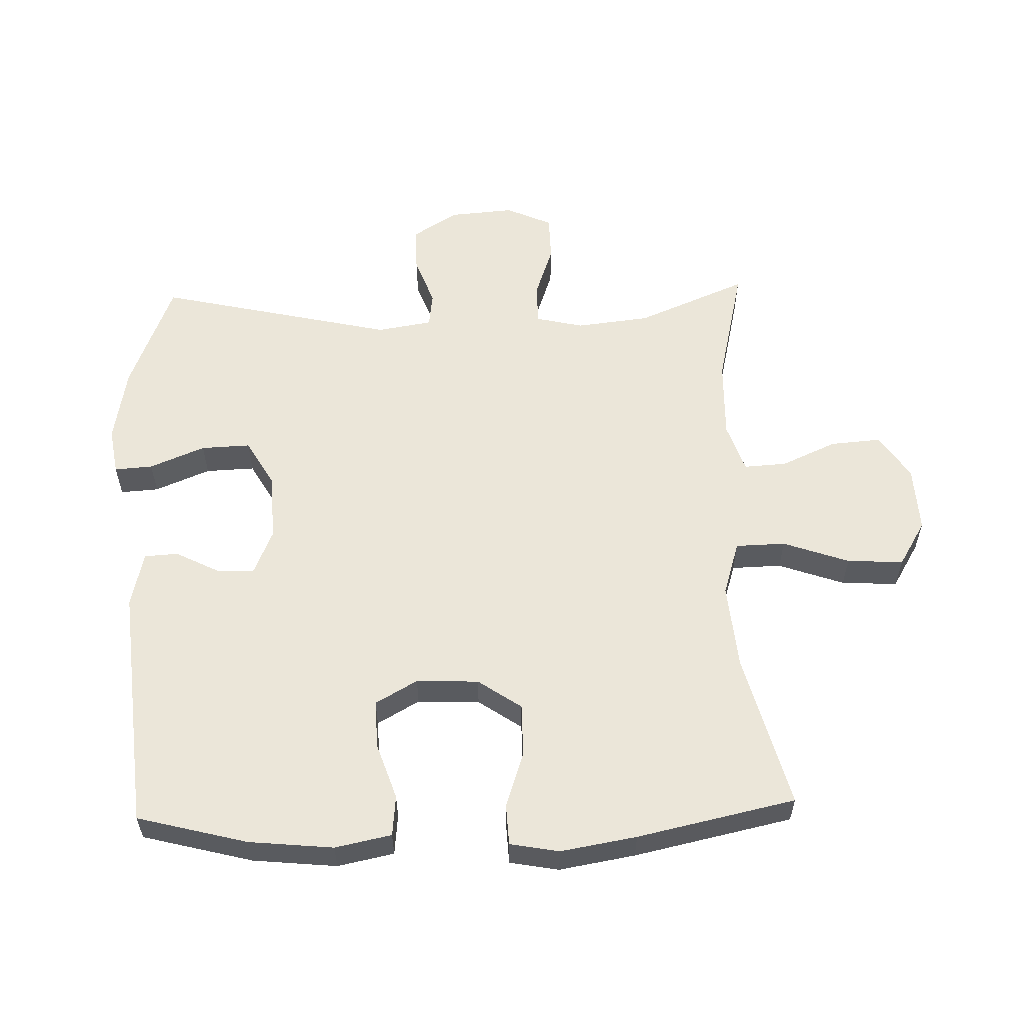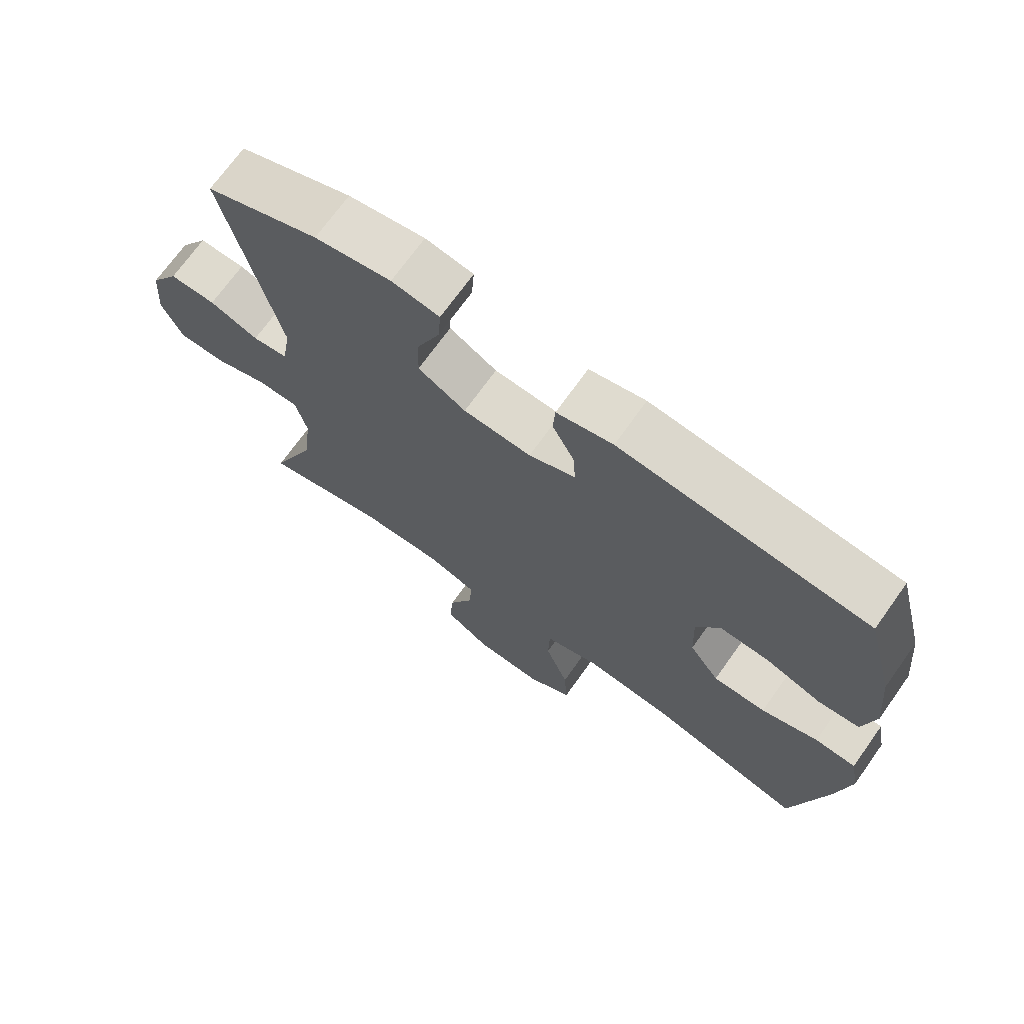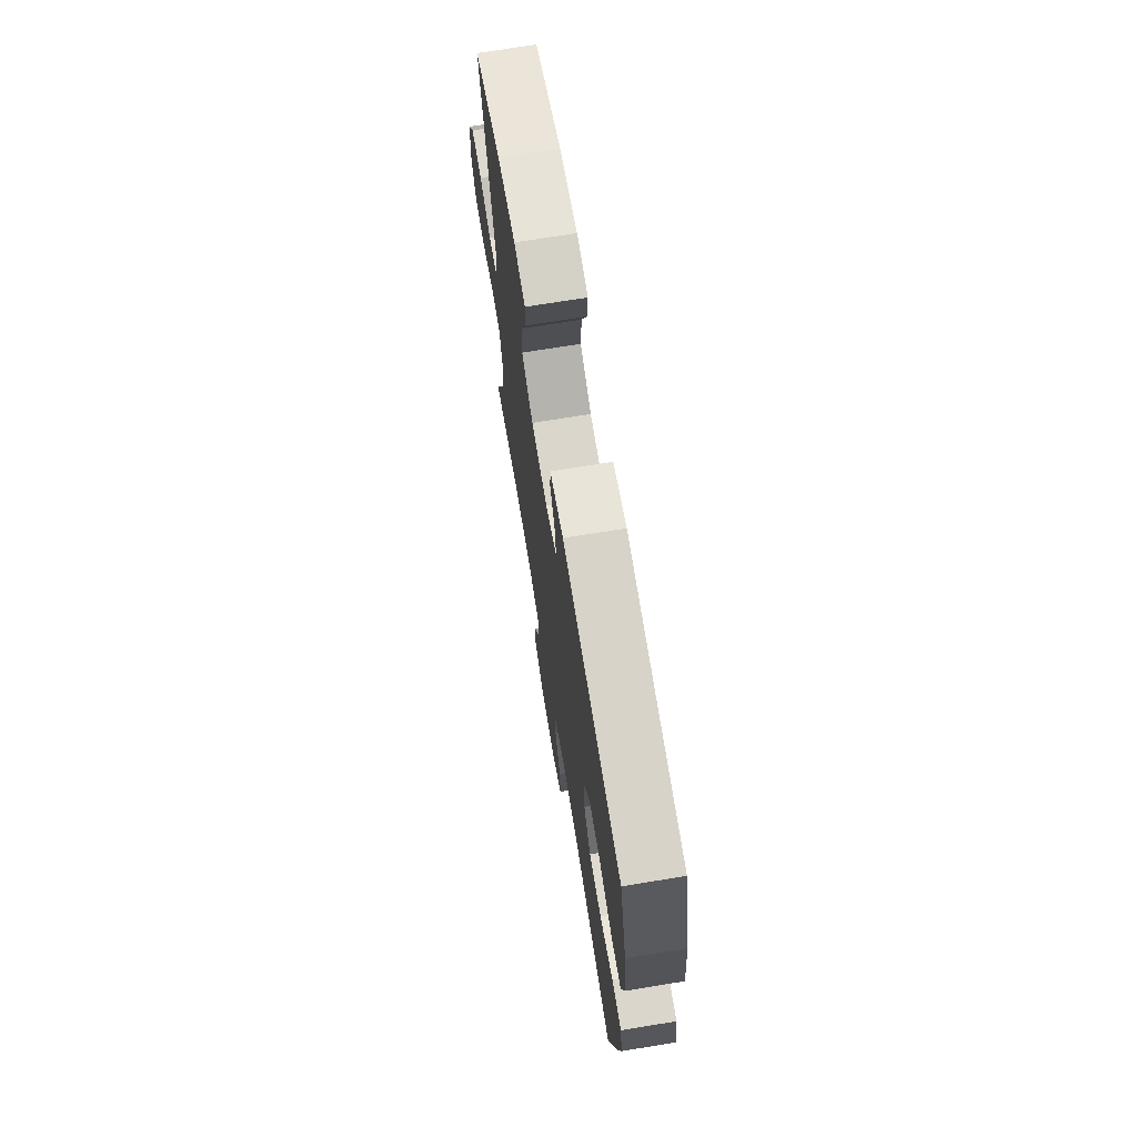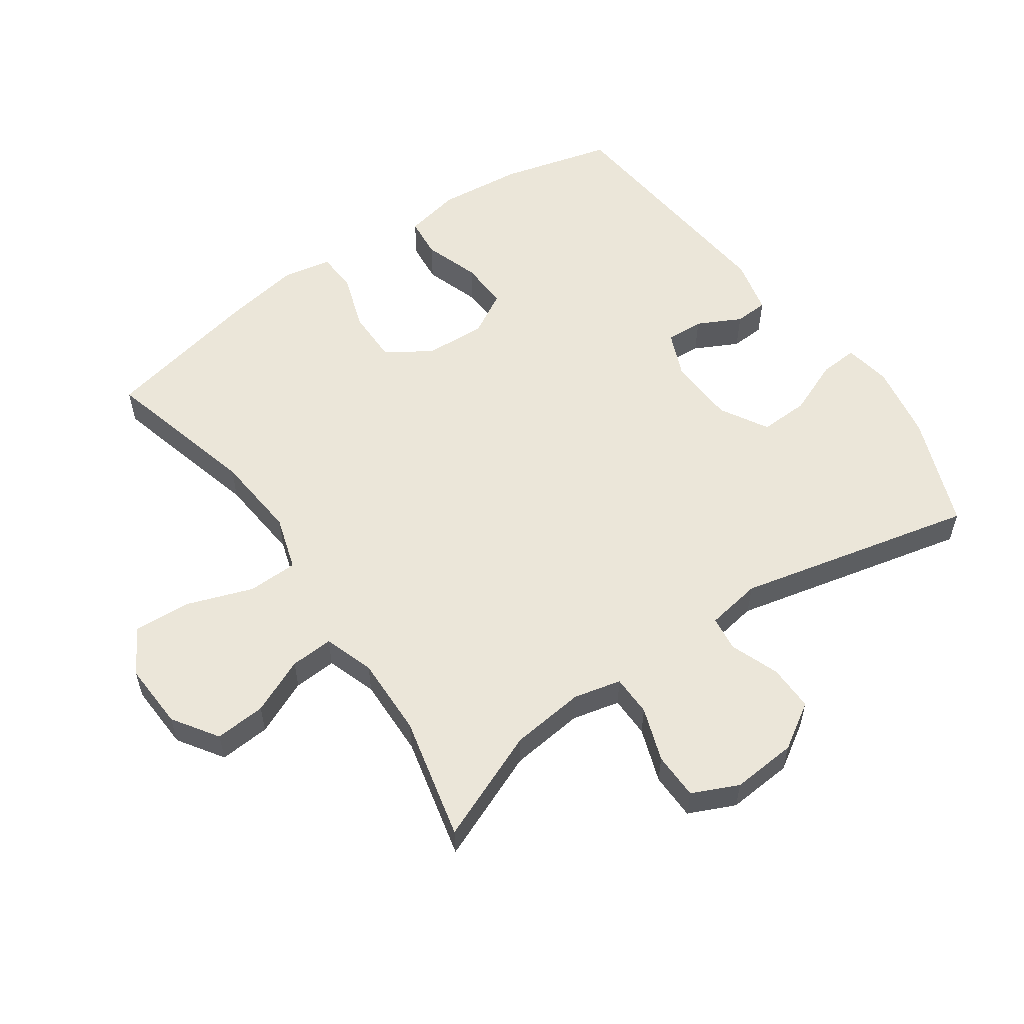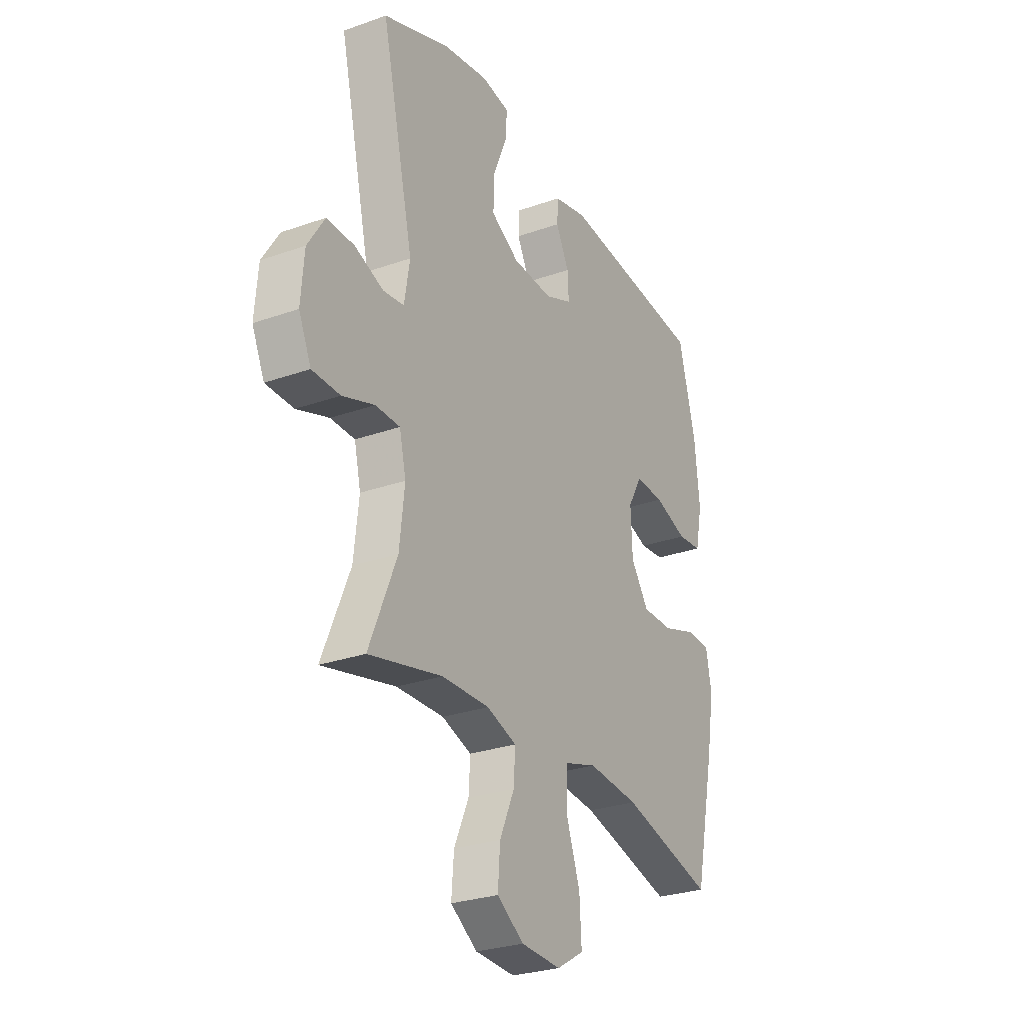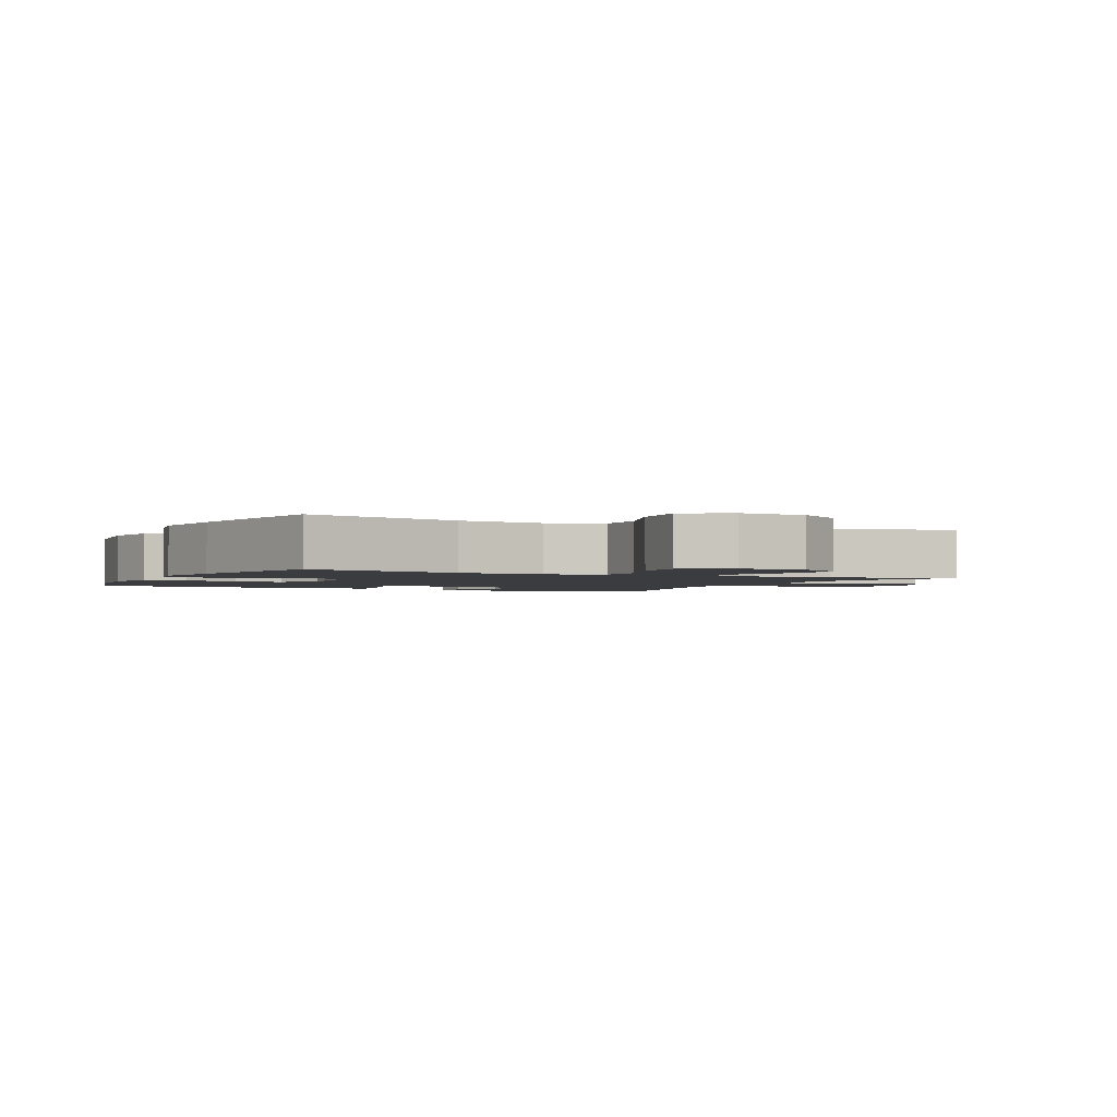
<metadata>
{"format":"obj","ext":"obj","renderer":"f3d","projection":"perspective","resolution":1024,"background":"white","views":[{"elev":57.5,"azim":88.3,"up":"+Y"},{"elev":70.8,"azim":35.5,"up":"+Z"},{"elev":71.0,"azim":80.7,"up":"+Z"},{"elev":56.2,"azim":-124.8,"up":"+Y"},{"elev":-27.9,"azim":-61.7,"up":"+Z"},{"elev":-2.0,"azim":154.7,"up":"+Y"}]}
</metadata>
<code>
v 0.5 0.07 -0.5
v 0.26 0.07 -0.437
v 0.128 0.07 -0.425
v 0.044 0.07 -0.451
v 0.042 0.07 -0.528
v 0.078 0.07 -0.63
v 0.083 0.07 -0.717
v 0.013 0.07 -0.759
v -0.09 0.07 -0.754
v -0.159 0.07 -0.708
v -0.153 0.07 -0.63
v -0.115 0.07 -0.545
v -0.111 0.07 -0.479
v -0.188 0.07 -0.453
v -0.311 0.07 -0.456
v -0.5 0.07 -0.5
v -0.429 0.07 -0.33
v -0.416 0.07 -0.216
v -0.433 0.07 -0.143
v -0.496 0.07 -0.142
v -0.579 0.07 -0.171
v -0.651 0.07 -0.17
v -0.683 0.07 -0.099
v -0.675 0.07 0.001
v -0.631 0.07 0.071
v -0.56 0.07 0.07
v -0.485 0.07 0.042
v -0.431 0.07 0.049
v -0.417 0.07 0.134
v -0.5 0.07 0.5
v -0.327 0.07 0.567
v -0.21 0.07 0.588
v -0.137 0.07 0.576
v -0.141 0.07 0.517
v -0.176 0.07 0.432
v -0.179 0.07 0.356
v -0.106 0.07 0.314
v -0.002 0.07 0.309
v 0.069 0.07 0.339
v 0.066 0.07 0.397
v 0.032 0.07 0.464
v 0.035 0.07 0.516
v 0.121 0.07 0.536
v 0.5 0.07 0.5
v 0.544 0.07 0.33
v 0.557 0.07 0.2
v 0.539 0.07 0.113
v 0.476 0.07 0.107
v 0.39 0.07 0.136
v 0.315 0.07 0.139
v 0.278 0.07 0.074
v 0.282 0.07 -0.022
v 0.328 0.07 -0.089
v 0.409 0.07 -0.089
v 0.496 0.07 -0.06
v 0.559 0.07 -0.063
v 0.573 0.07 -0.139
v 0.553 0.07 -0.256
v 0.5 0 -0.5
v 0.26 0 -0.437
v 0.128 0 -0.425
v 0.044 0 -0.451
v 0.042 0 -0.528
v 0.078 0 -0.63
v 0.083 0 -0.717
v 0.013 0 -0.759
v -0.09 0 -0.754
v -0.159 0 -0.708
v -0.153 0 -0.63
v -0.115 0 -0.545
v -0.111 0 -0.479
v -0.188 0 -0.453
v -0.311 0 -0.456
v -0.5 0 -0.5
v -0.429 0 -0.33
v -0.416 0 -0.216
v -0.433 0 -0.143
v -0.496 0 -0.142
v -0.579 0 -0.171
v -0.651 0 -0.17
v -0.683 0 -0.099
v -0.675 0 0.001
v -0.631 0 0.071
v -0.56 0 0.07
v -0.485 0 0.042
v -0.431 0 0.049
v -0.417 0 0.134
v -0.5 0 0.5
v -0.327 0 0.567
v -0.21 0 0.588
v -0.137 0 0.576
v -0.141 0 0.517
v -0.176 0 0.432
v -0.179 0 0.356
v -0.106 0 0.314
v -0.002 0 0.309
v 0.069 0 0.339
v 0.066 0 0.397
v 0.032 0 0.464
v 0.035 0 0.516
v 0.121 0 0.536
v 0.5 0 0.5
v 0.544 0 0.33
v 0.557 0 0.2
v 0.539 0 0.113
v 0.476 0 0.107
v 0.39 0 0.136
v 0.315 0 0.139
v 0.278 0 0.074
v 0.282 0 -0.022
v 0.328 0 -0.089
v 0.409 0 -0.089
v 0.496 0 -0.06
v 0.559 0 -0.063
v 0.573 0 -0.139
v 0.553 0 -0.256
f 57 58 1 2
f 54 55 56 57
f 53 54 57 2
f 52 53 2 3
f 51 52 3 4
f 46 47 48 49
f 46 49 50
f 45 46 50
f 44 45 50
f 43 44 50 51
f 40 41 42 43
f 39 40 43 51
f 32 33 34 35
f 32 35 36
f 29 30 31 32
f 28 29 32 36
f 24 25 26 27
f 24 27 28
f 23 24 28
f 20 21 22 23
f 19 20 23 28
f 18 19 28 36
f 15 16 17
f 14 15 17 18
f 13 14 18 36
f 9 10 11 12
f 9 12 13
f 8 9 13
f 5 6 7 8
f 4 5 8 13
f 38 39 51 4
f 4 13 36 37
f 4 37 38
f 60 59 116 115
f 115 114 113 112
f 60 115 112 111
f 61 60 111 110
f 62 61 110 109
f 107 106 105 104
f 108 107 104
f 108 104 103
f 108 103 102
f 109 108 102 101
f 101 100 99 98
f 109 101 98 97
f 93 92 91 90
f 94 93 90
f 90 89 88 87
f 94 90 87 86
f 85 84 83 82
f 86 85 82
f 86 82 81
f 81 80 79 78
f 86 81 78 77
f 94 86 77 76
f 75 74 73
f 76 75 73 72
f 94 76 72 71
f 70 69 68 67
f 71 70 67
f 71 67 66
f 66 65 64 63
f 71 66 63 62
f 62 109 97 96
f 95 94 71 62
f 96 95 62
f 1 59 60 2
f 2 60 61 3
f 3 61 62 4
f 4 62 63 5
f 5 63 64 6
f 6 64 65 7
f 7 65 66 8
f 8 66 67 9
f 9 67 68 10
f 10 68 69 11
f 11 69 70 12
f 12 70 71 13
f 13 71 72 14
f 14 72 73 15
f 15 73 74 16
f 16 74 75 17
f 17 75 76 18
f 18 76 77 19
f 19 77 78 20
f 20 78 79 21
f 21 79 80 22
f 22 80 81 23
f 23 81 82 24
f 24 82 83 25
f 25 83 84 26
f 26 84 85 27
f 27 85 86 28
f 28 86 87 29
f 29 87 88 30
f 30 88 89 31
f 31 89 90 32
f 32 90 91 33
f 33 91 92 34
f 34 92 93 35
f 35 93 94 36
f 36 94 95 37
f 37 95 96 38
f 38 96 97 39
f 39 97 98 40
f 40 98 99 41
f 41 99 100 42
f 42 100 101 43
f 43 101 102 44
f 44 102 103 45
f 45 103 104 46
f 46 104 105 47
f 47 105 106 48
f 48 106 107 49
f 49 107 108 50
f 50 108 109 51
f 51 109 110 52
f 52 110 111 53
f 53 111 112 54
f 54 112 113 55
f 55 113 114 56
f 56 114 115 57
f 57 115 116 58
f 58 116 59 1

</code>
